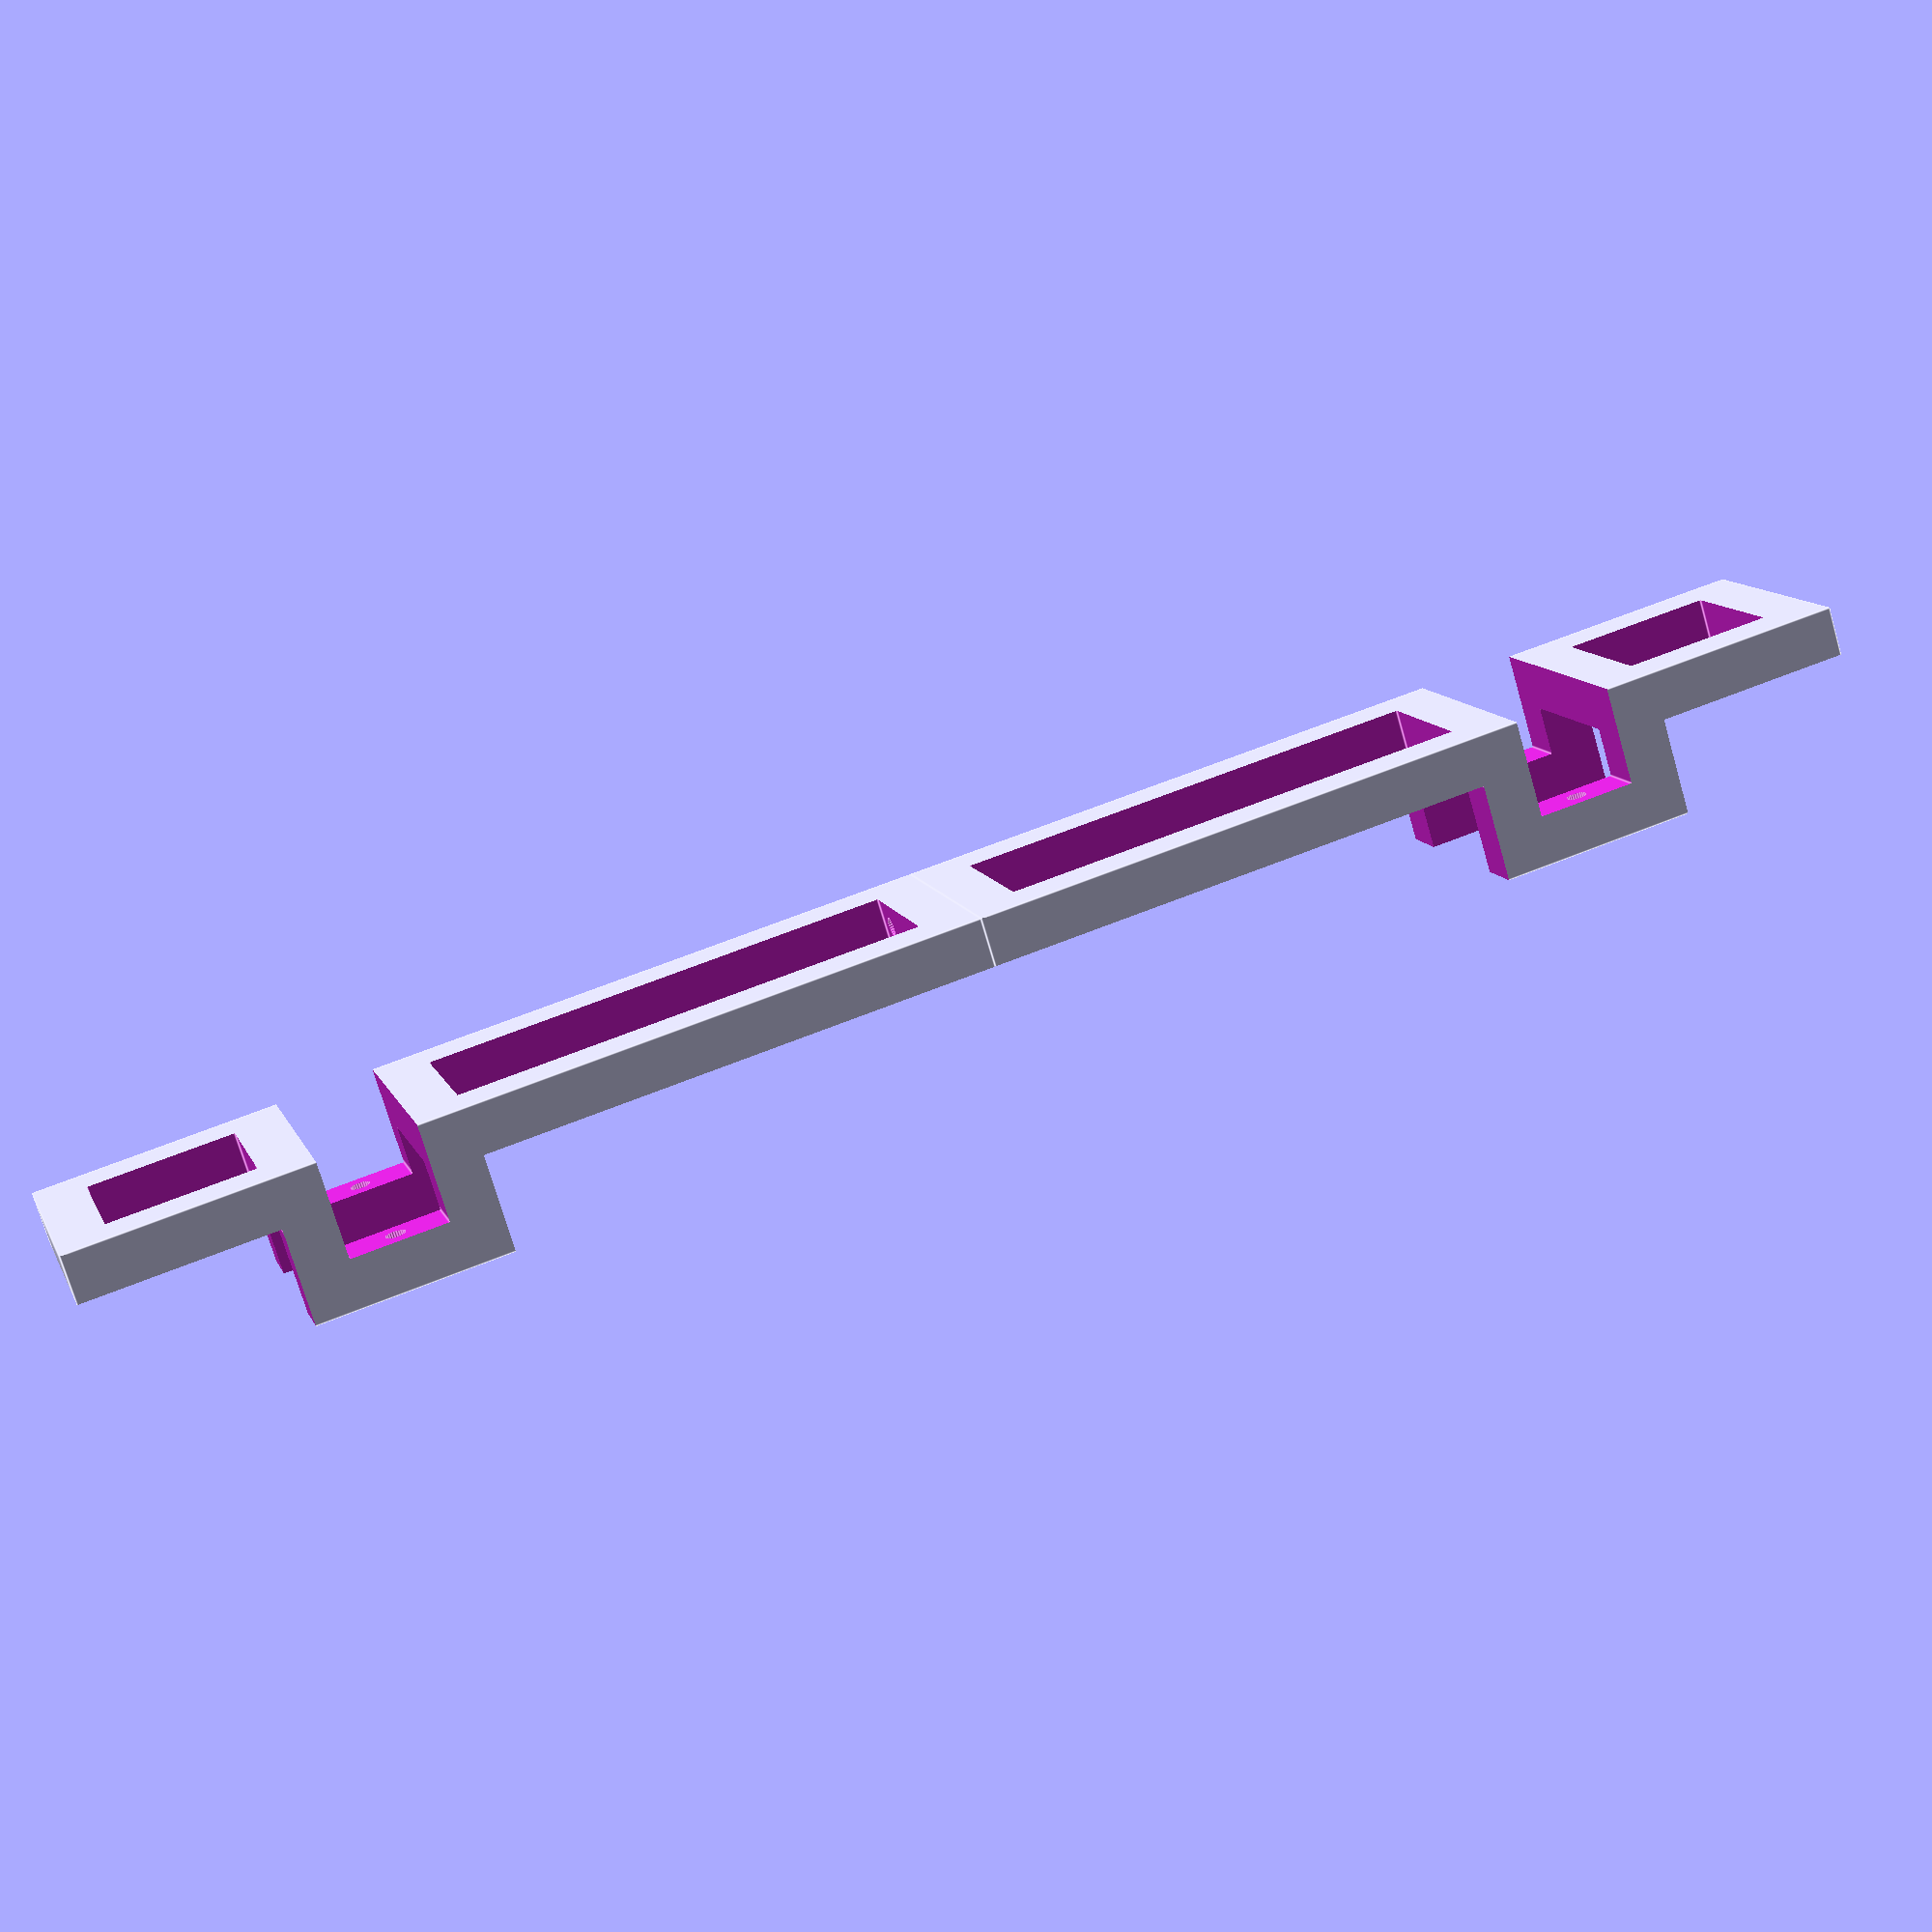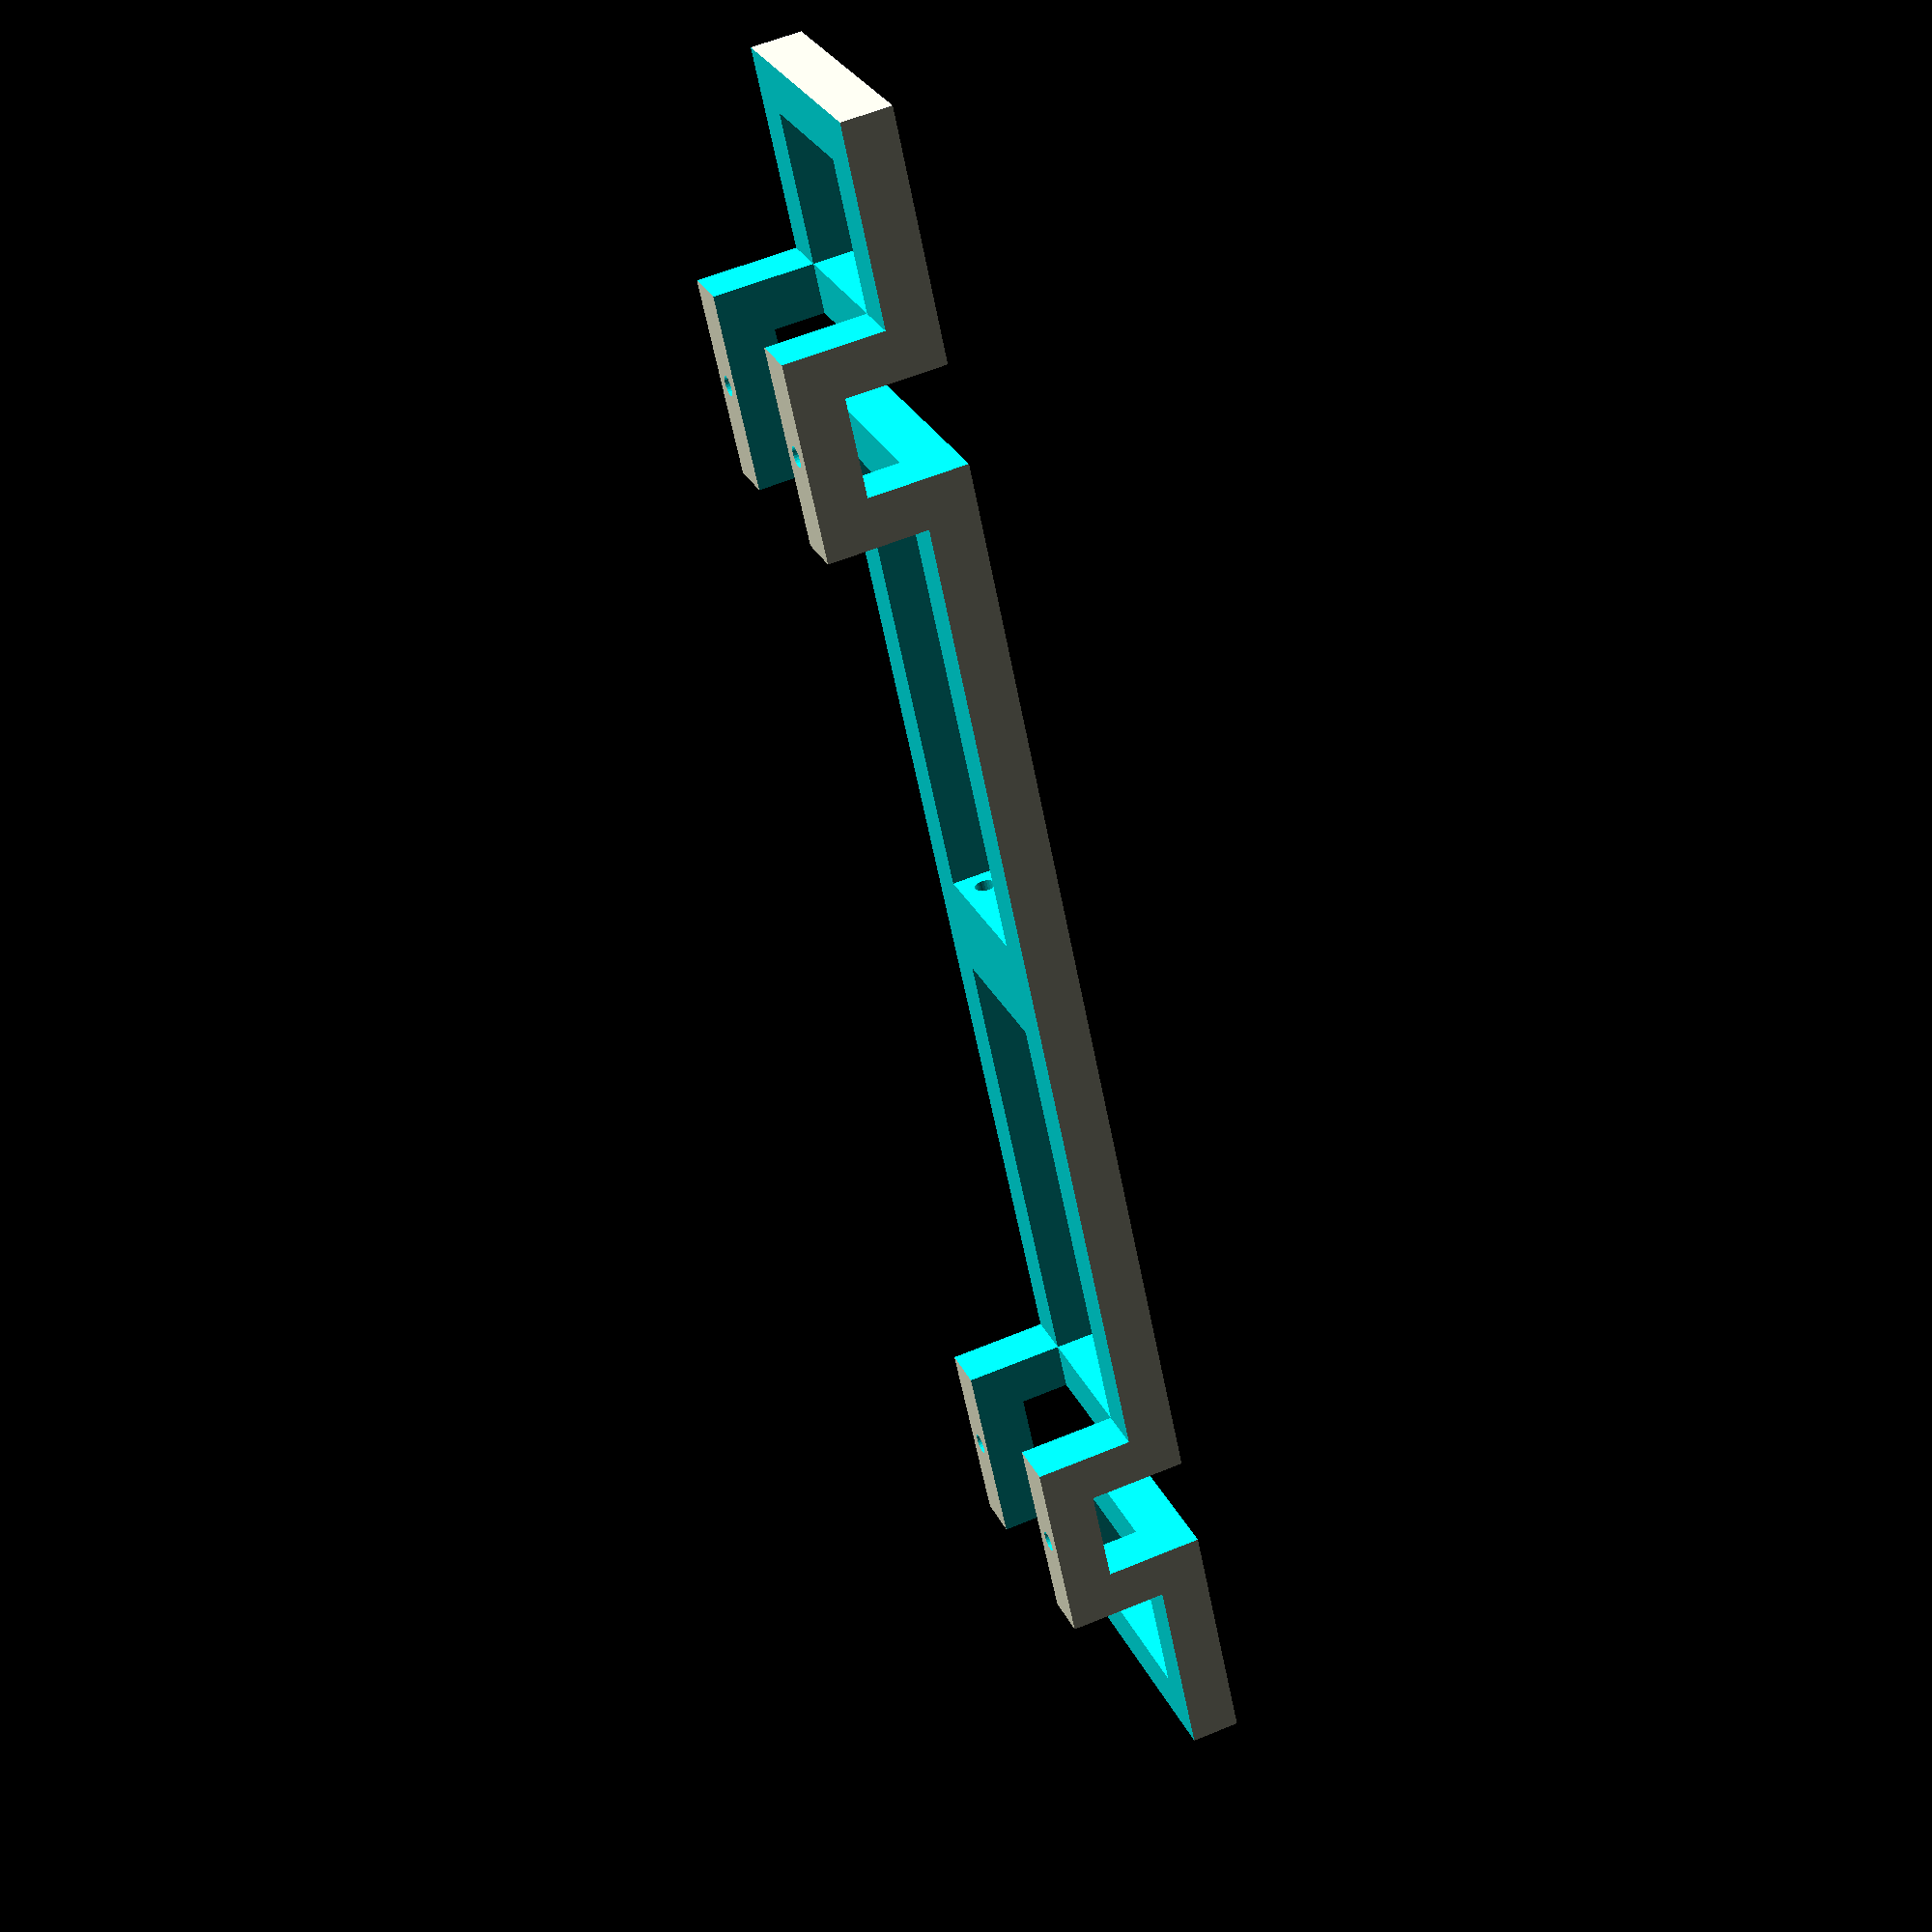
<openscad>
// this file defines the truck frame
$fa = 10;
$fs = 0.5;


// used parts



// shows truck frame
frame();


// truck frame
module frame()
{
  // put two halfs together
  frameHalf();
  rotate([0,0,180]) frameHalf();
}


// truck frame half
module frameHalf()
{
  difference()
  {
    // basic frame
    translate([0,92.5,15]) cube([50,185,30], center = true);
    
    // remove unused inside
    translate([0,95,5]) cube([30,195,30], center = true);
    
    // shape frame
    translate([0,125,21]) cube([60,20,22], center = true);
    translate([0,52,9]) cube([60,106,22], center = true);
    translate([0,170,9]) cube([60,50,22], center = true);
    
    // remove unused material on shaped frame
    translate([0,57.5,25]) cube([30,95,15], center = true);
    translate([0,160,25]) cube([30,30,15], center = true);
    
    // add holes to mount axles
    translate([20,125,-5]) cylinder(d = 4.1, h = 30);
    translate([-20,125,-5]) cylinder(d = 4.1, h = 30);
    
    // add holes to put halfs together
    translate([10,5,25]) rotate([90,0,0]) cylinder(d = 4.1, h = 15, center = true);
    translate([-10,5,25]) rotate([90,0,0]) cylinder(d = 4.1, h = 15, center = true);
  } 
}


</openscad>
<views>
elev=253.8 azim=252.9 roll=163.8 proj=p view=edges
elev=122.5 azim=28.7 roll=293.4 proj=p view=wireframe
</views>
